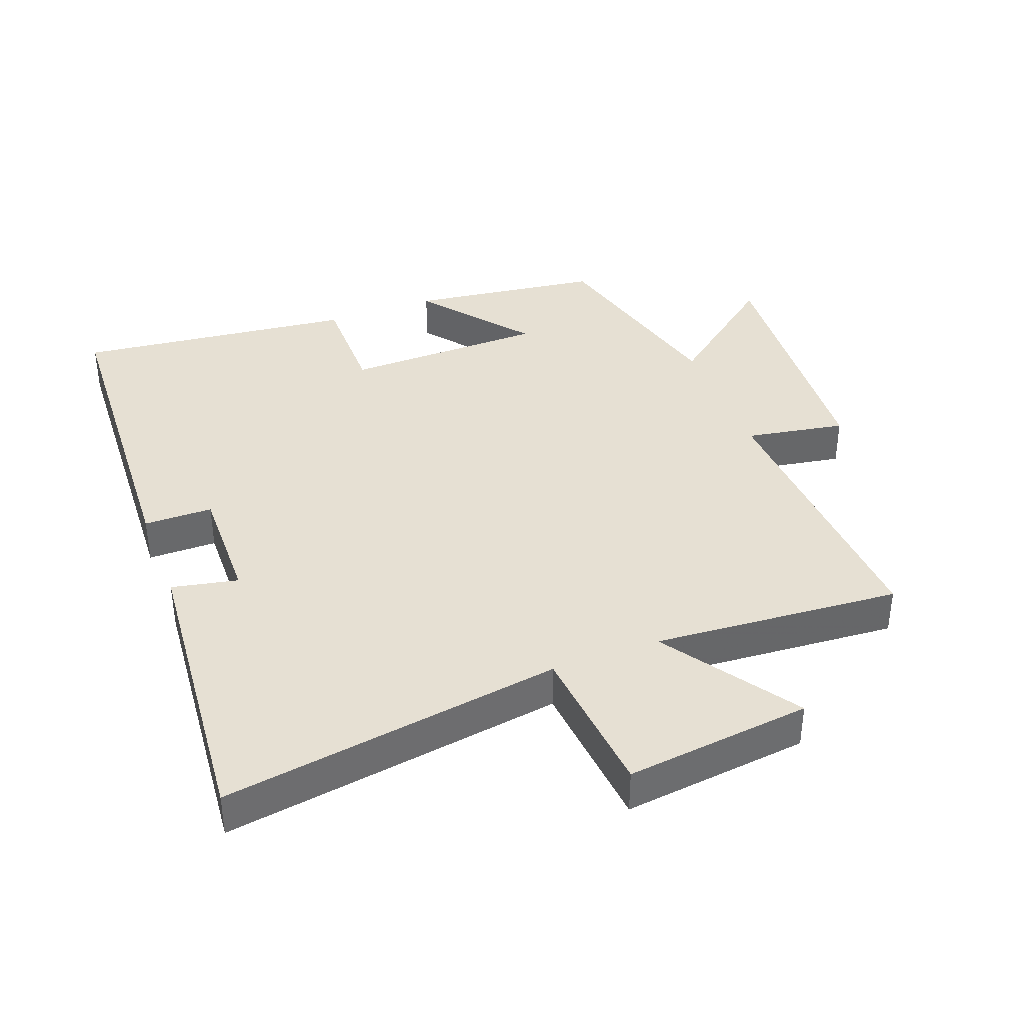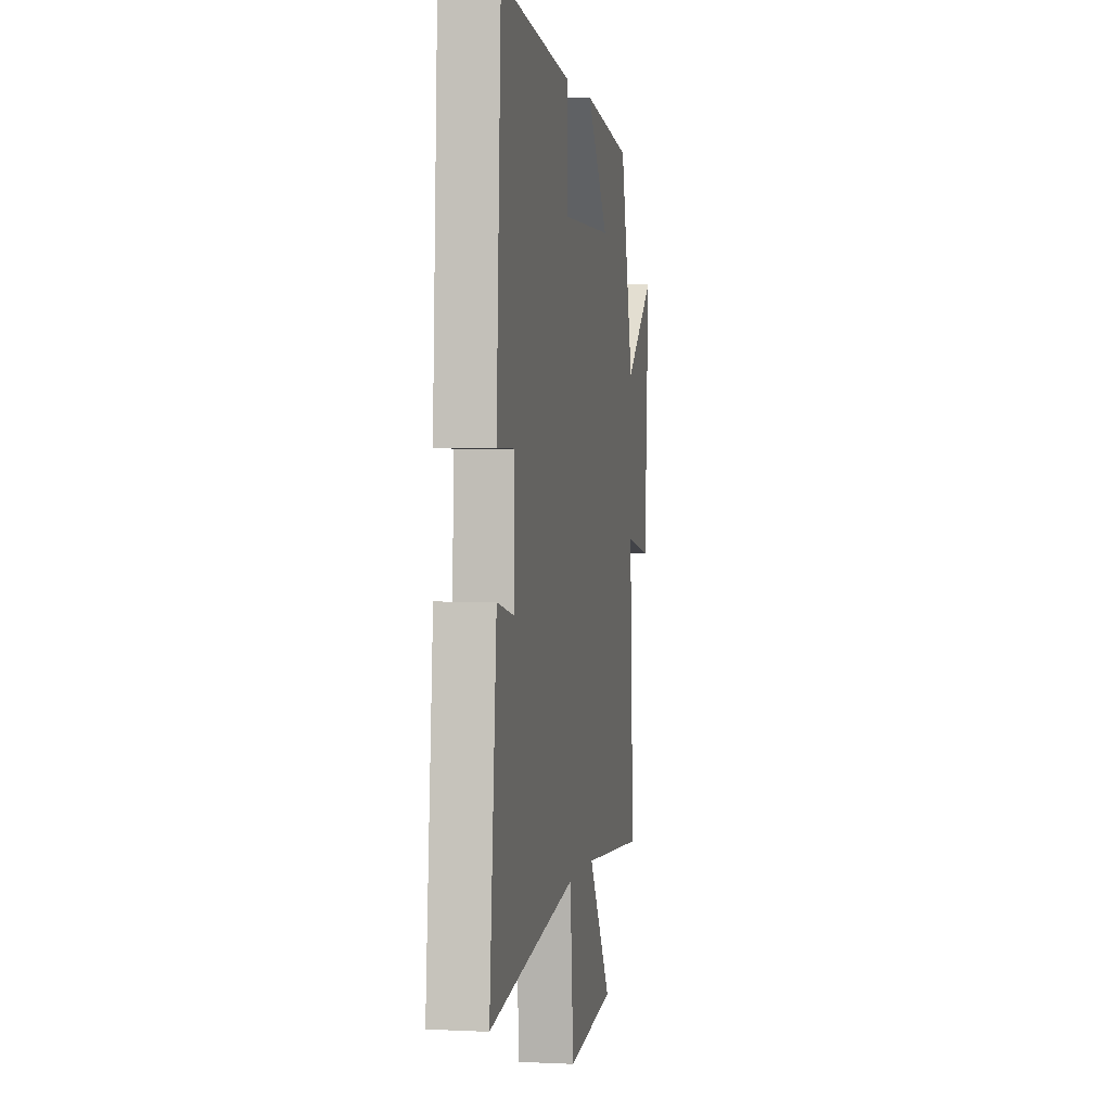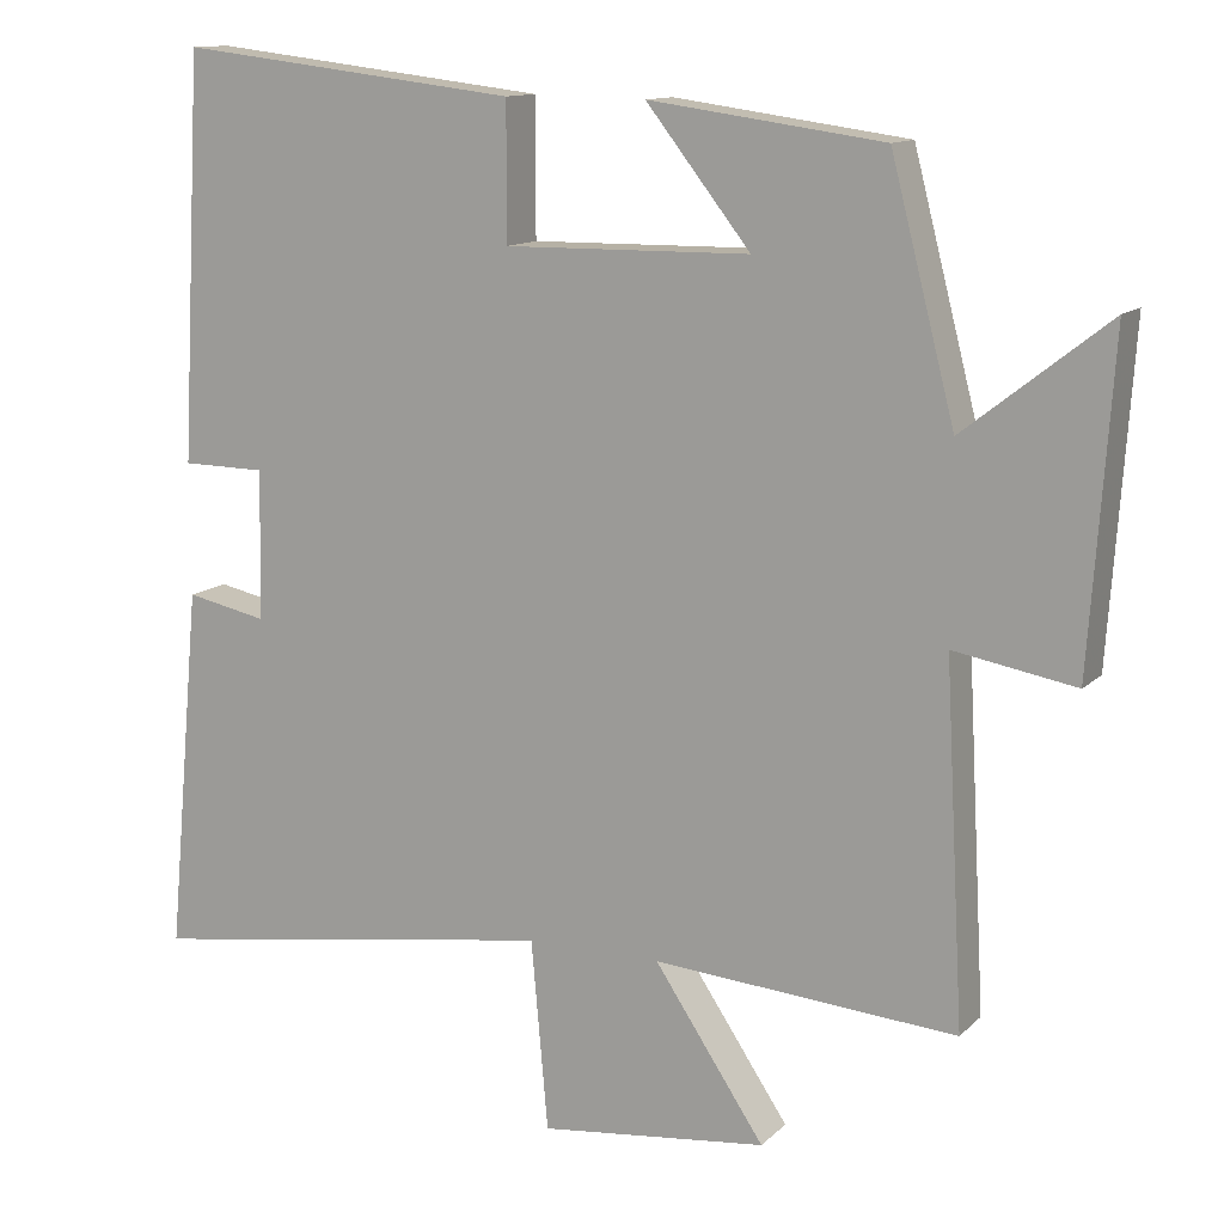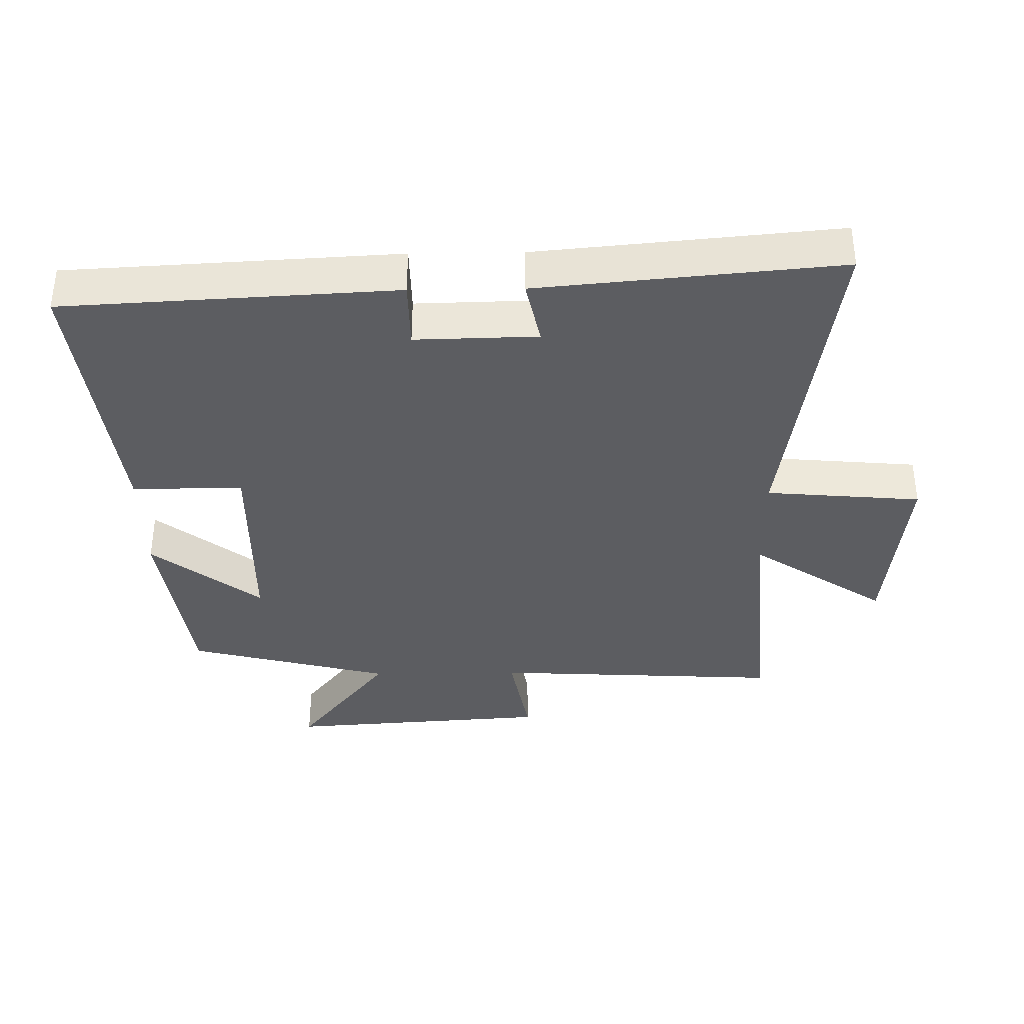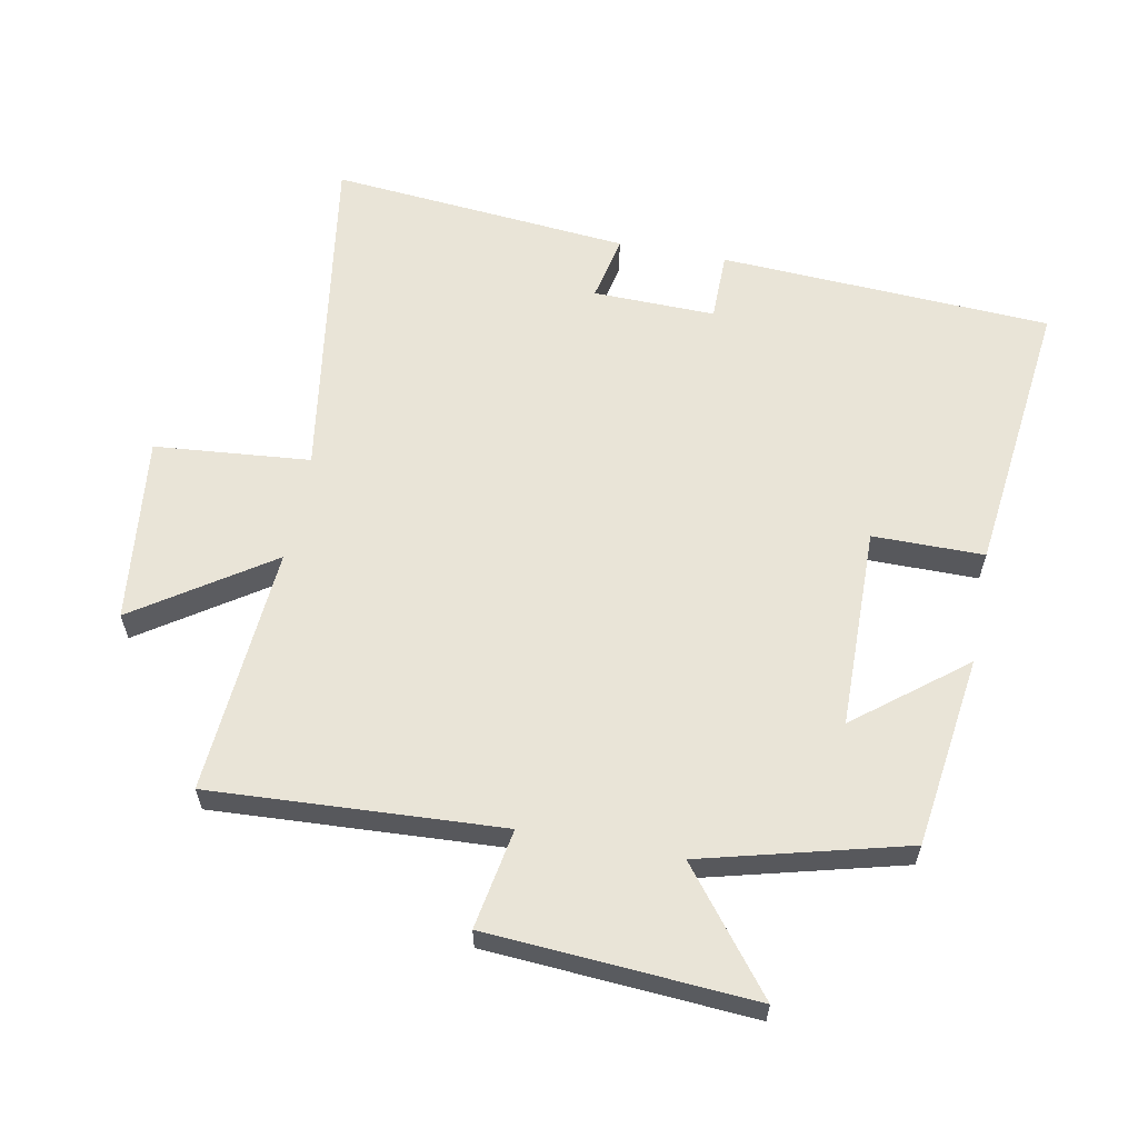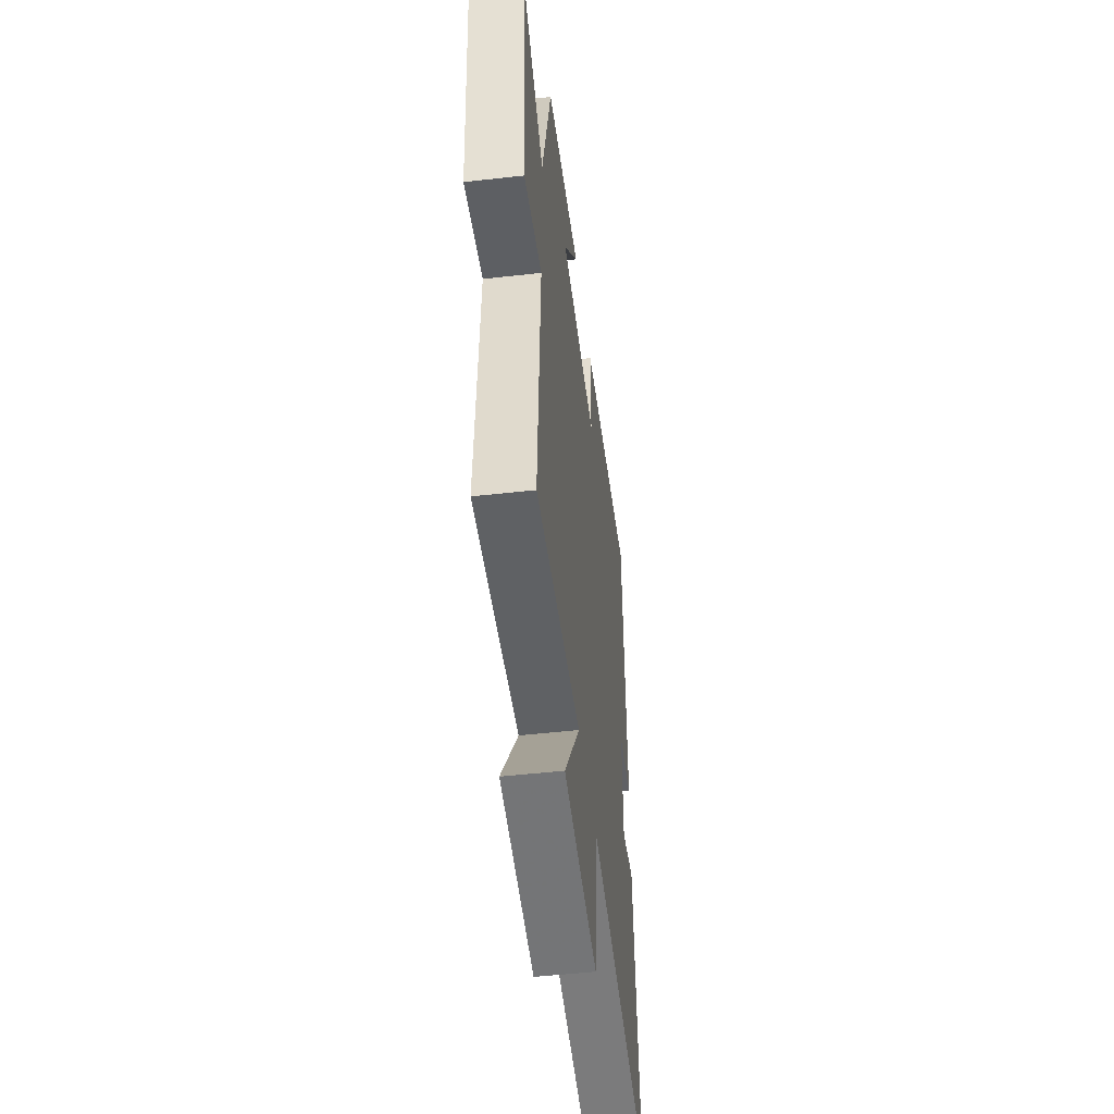
<metadata>
{"format":"obj","ext":"obj","renderer":"f3d","projection":"perspective","resolution":1024,"background":"white","views":[{"elev":38.5,"azim":159.1,"up":"+Y"},{"elev":2.3,"azim":99.9,"up":"+Z"},{"elev":12.4,"azim":-153.1,"up":"+Z"},{"elev":-36.7,"azim":90.9,"up":"+Y"},{"elev":60.8,"azim":-79.2,"up":"+Y"},{"elev":-50.1,"azim":-82.9,"up":"+Z"}]}
</metadata>
<code>
v -0.524 0.07 -0.529
v -0.5 0.07 -0.086
v -0.652 0.07 -0.113
v -0.68 0.07 0.291
v -0.5 0.07 0.15
v -0.42 0.07 0.46
v -0.128 0.07 0.5
v -0.258 0.07 0.335
v 0.048 0.07 0.331
v 0.048 0.07 0.5
v 0.473 0.07 0.55
v 0.5 0.07 0.045
v 0.395 0.07 0.044
v 0.399 0.07 -0.142
v 0.5 0.07 -0.121
v 0.542 0.07 -0.578
v 0.022 0.07 -0.5
v 0.001 0.07 -0.737
v -0.283 0.07 -0.705
v -0.146 0.07 -0.5
v -0.524 0 -0.529
v -0.5 0 -0.086
v -0.652 0 -0.113
v -0.68 0 0.291
v -0.5 0 0.15
v -0.42 0 0.46
v -0.128 0 0.5
v -0.258 0 0.335
v 0.048 0 0.331
v 0.048 0 0.5
v 0.473 0 0.55
v 0.5 0 0.045
v 0.395 0 0.044
v 0.399 0 -0.142
v 0.5 0 -0.121
v 0.542 0 -0.578
v 0.022 0 -0.5
v 0.001 0 -0.737
v -0.283 0 -0.705
v -0.146 0 -0.5
f 17 18 19 20
f 14 15 16 17
f 13 14 17 20
f 10 11 12 13
f 9 10 13
f 8 9 13 20
f 5 6 7 8
f 5 8 20
f 2 3 4 5
f 2 5 20
f 1 2 20
f 40 39 38 37
f 37 36 35 34
f 40 37 34 33
f 33 32 31 30
f 33 30 29
f 40 33 29 28
f 28 27 26 25
f 40 28 25
f 25 24 23 22
f 40 25 22
f 40 22 21
f 1 21 22 2
f 2 22 23 3
f 3 23 24 4
f 4 24 25 5
f 5 25 26 6
f 6 26 27 7
f 7 27 28 8
f 8 28 29 9
f 9 29 30 10
f 10 30 31 11
f 11 31 32 12
f 12 32 33 13
f 13 33 34 14
f 14 34 35 15
f 15 35 36 16
f 16 36 37 17
f 17 37 38 18
f 18 38 39 19
f 19 39 40 20
f 20 40 21 1

</code>
